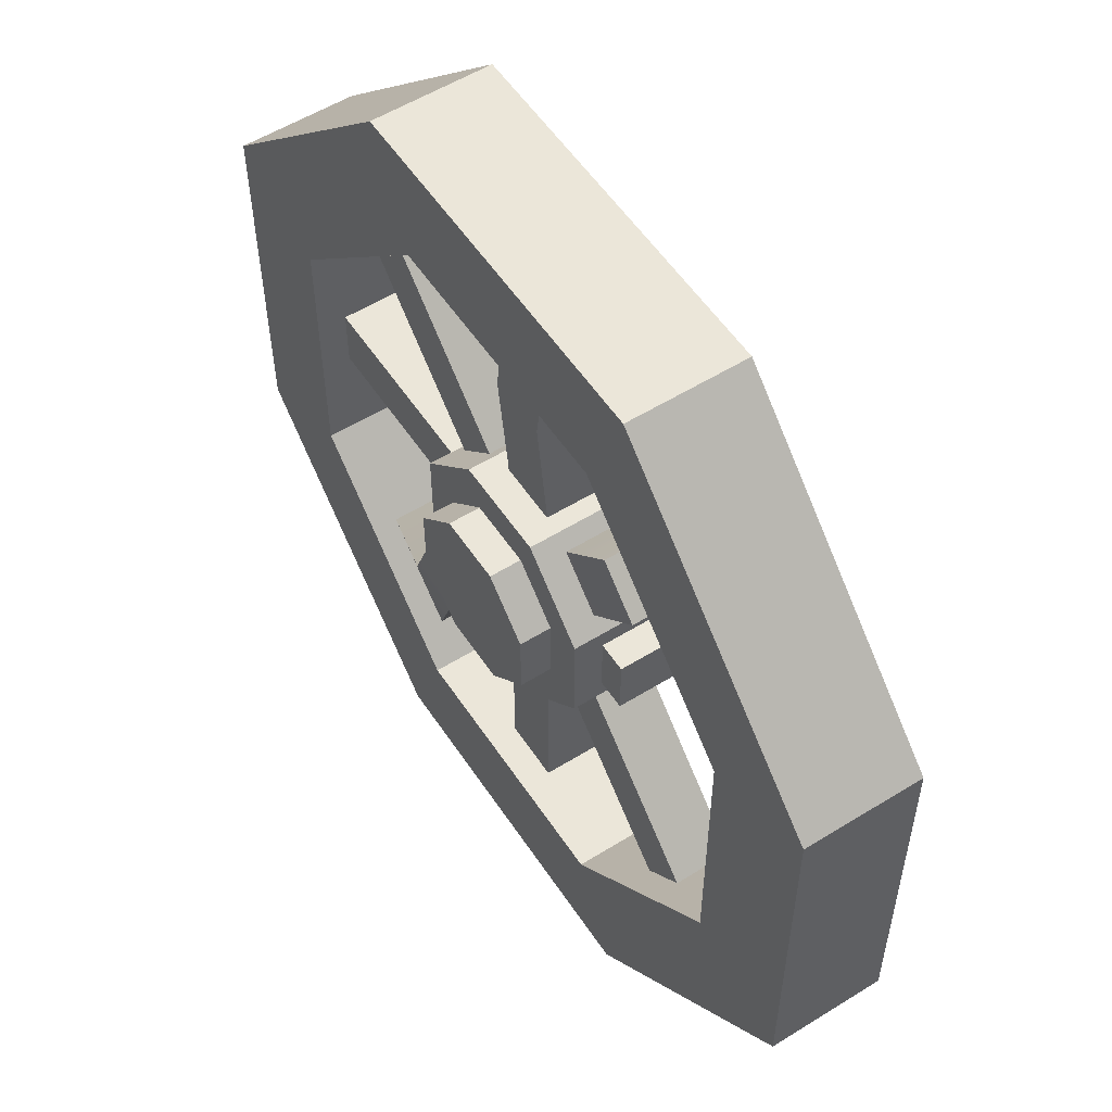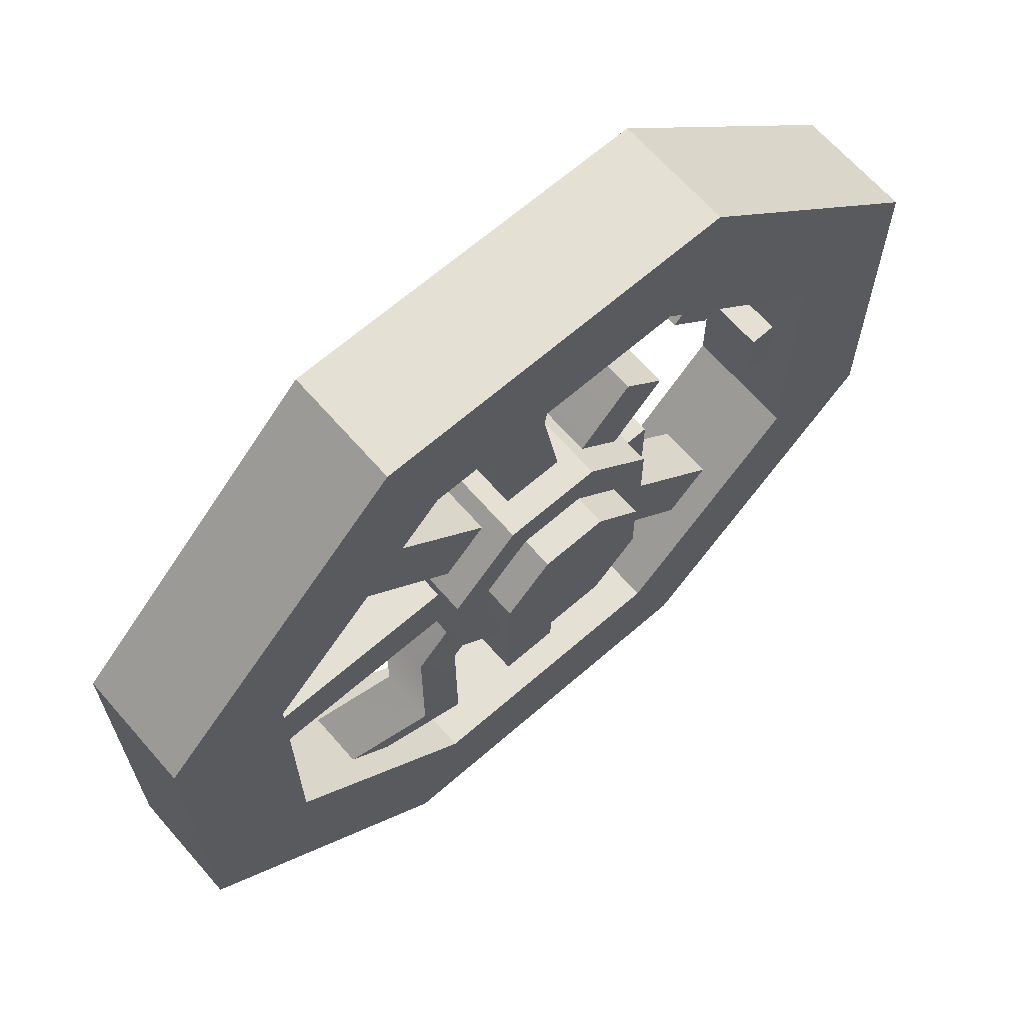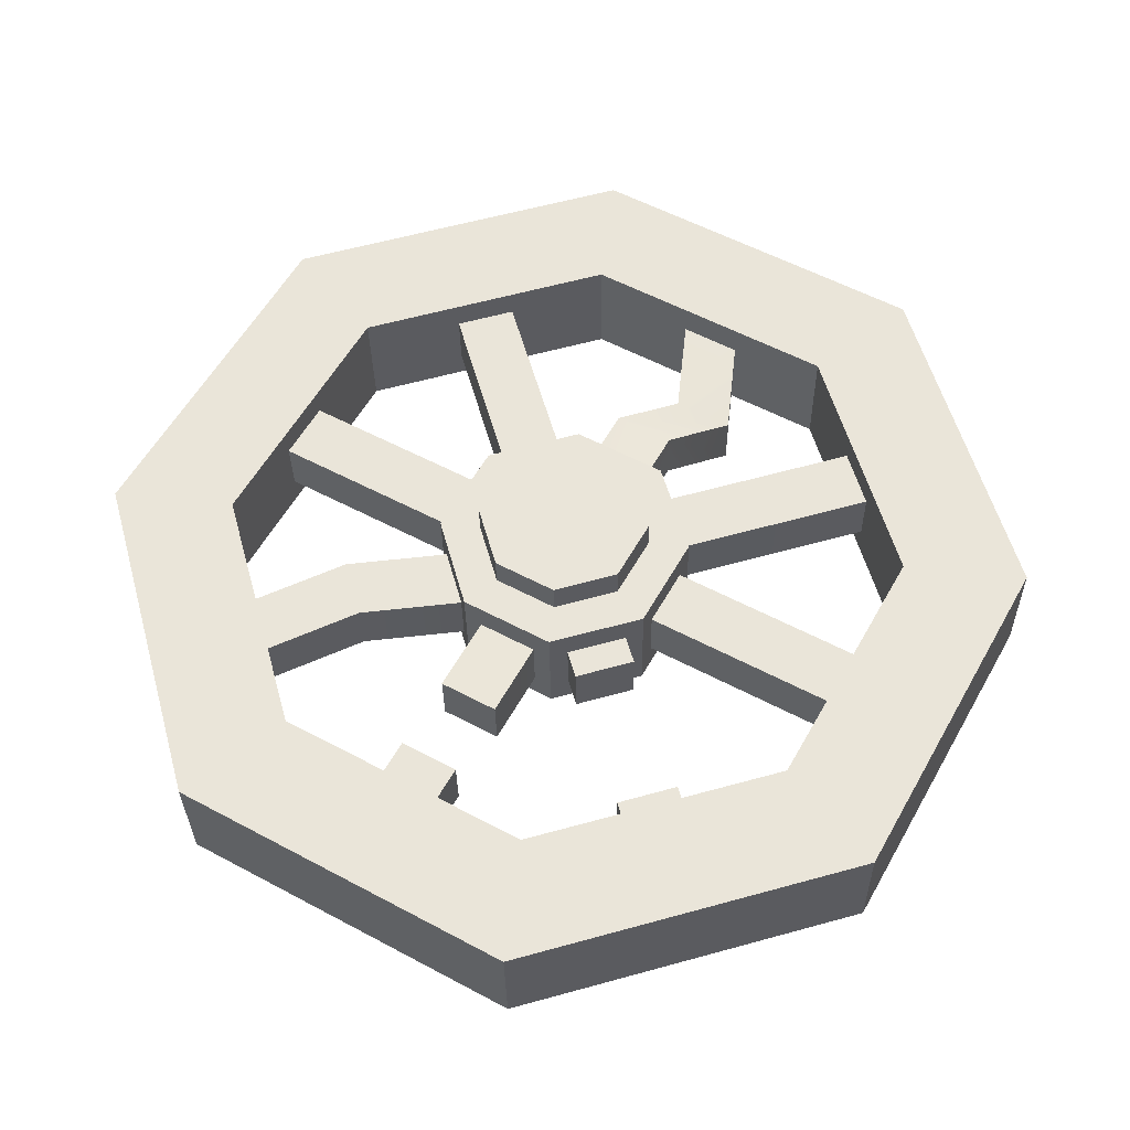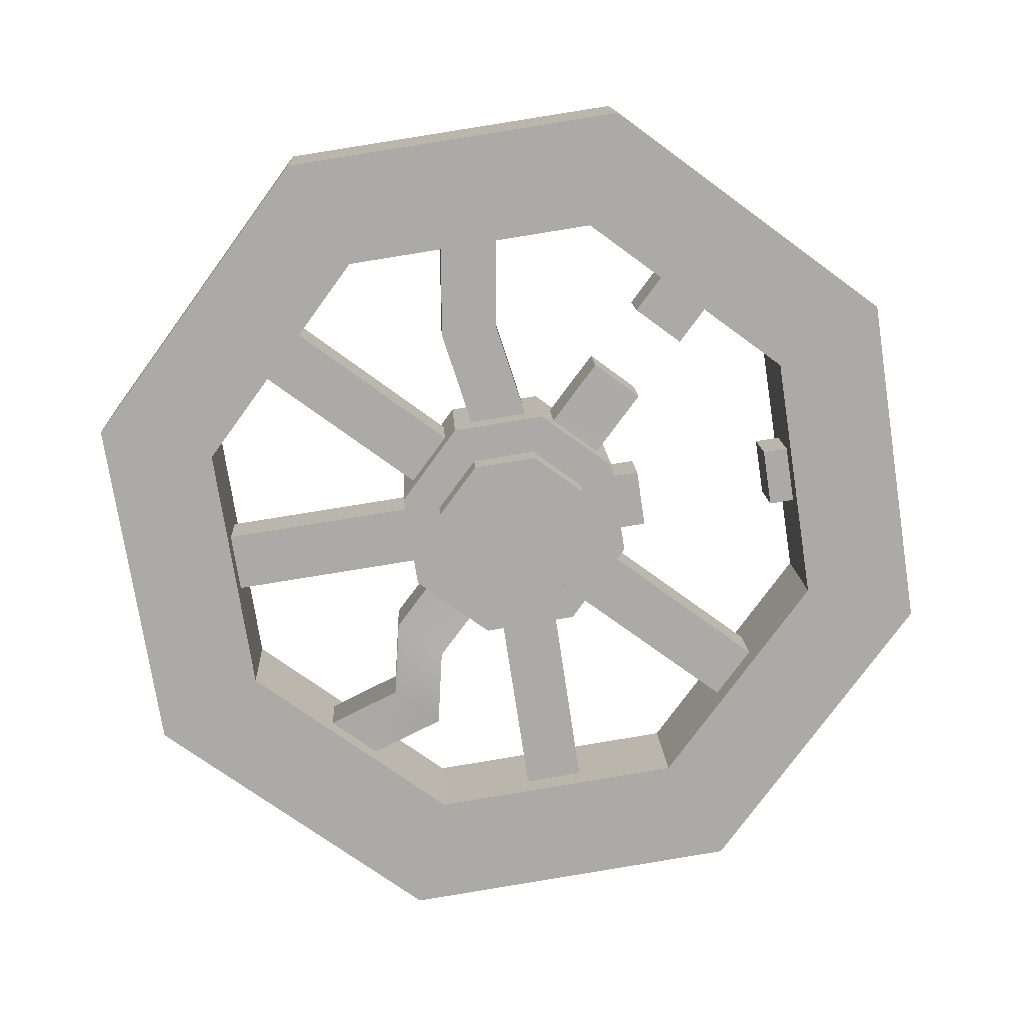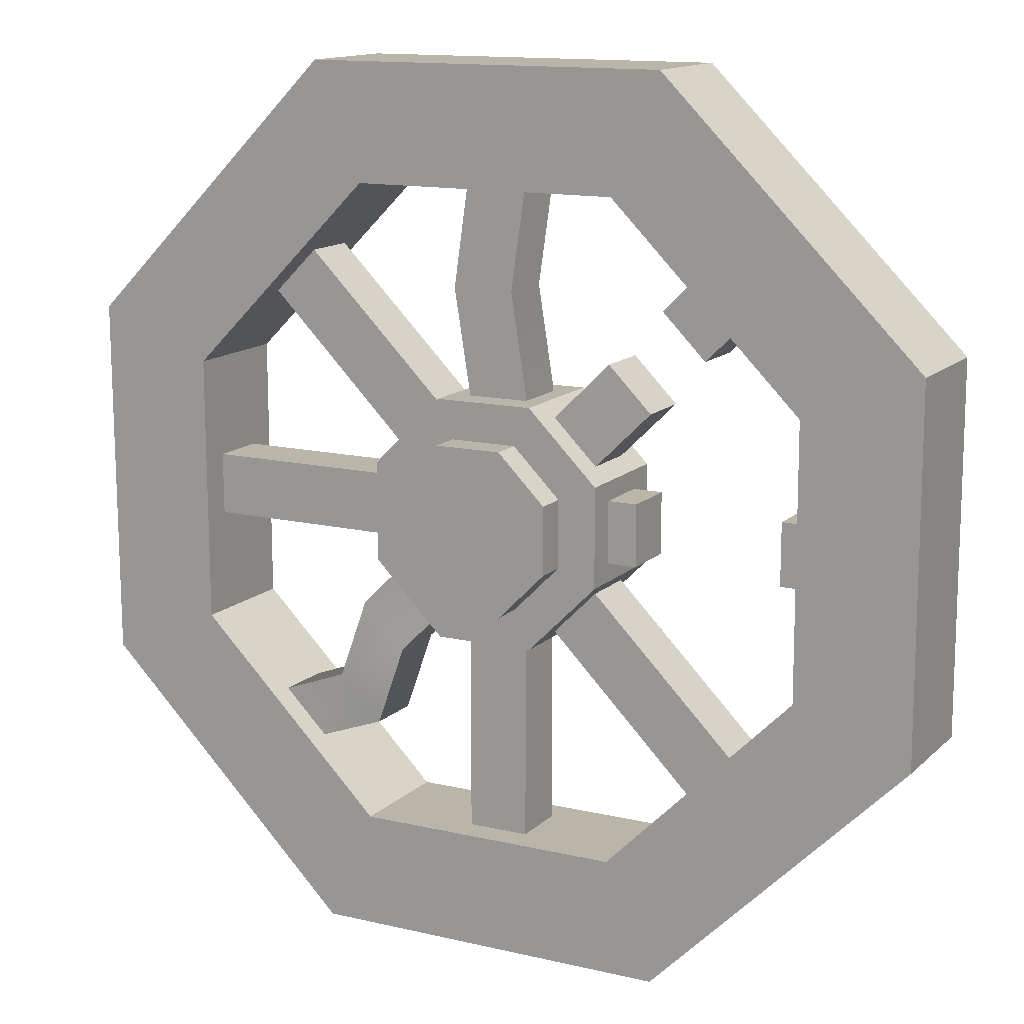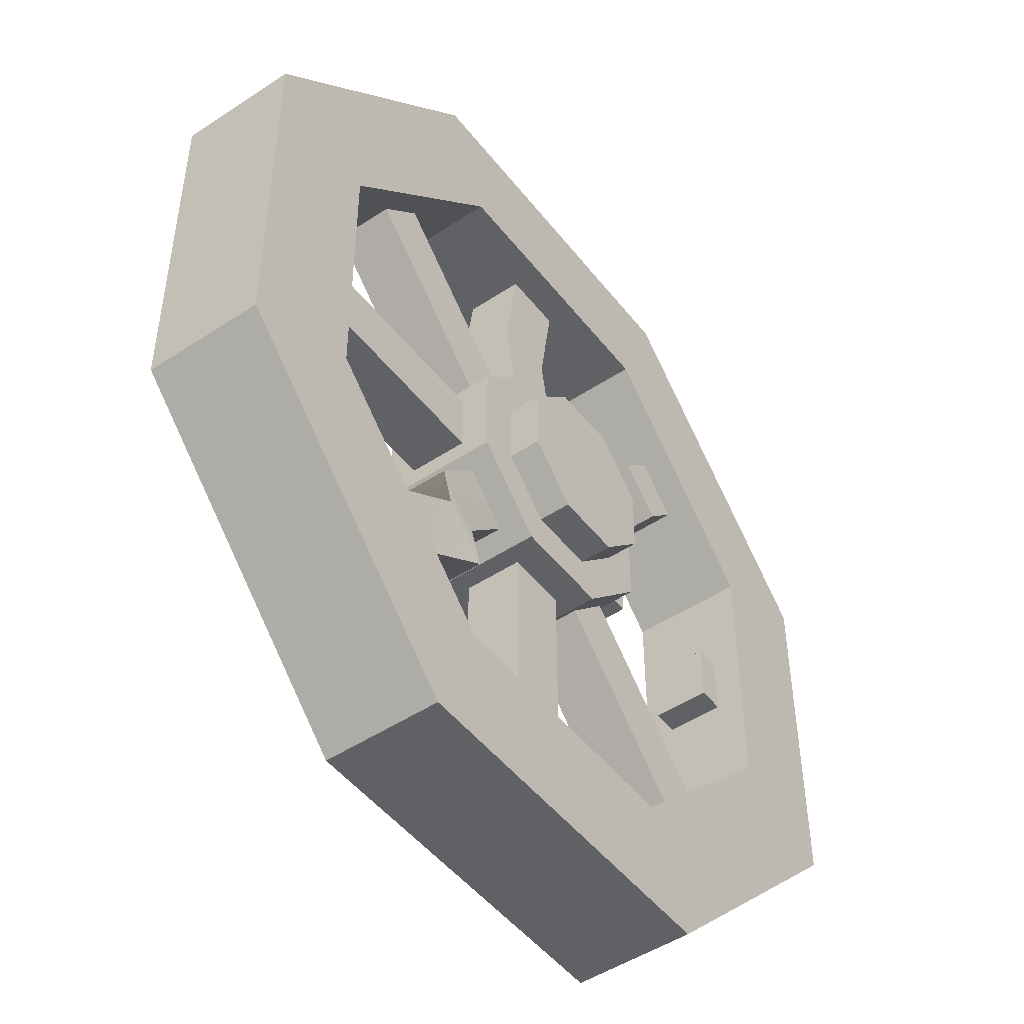
<metadata>
{"format":"obj","ext":"obj","renderer":"f3d","projection":"perspective","resolution":1024,"background":"white","views":[{"elev":55.6,"azim":-120.2,"up":"+Y"},{"elev":66.0,"azim":141.8,"up":"+Y"},{"elev":60.3,"azim":-105.9,"up":"+Z"},{"elev":-75.0,"azim":-171.4,"up":"+Z"},{"elev":13.8,"azim":-149.1,"up":"+Y"},{"elev":-48.9,"azim":129.2,"up":"+Y"}]}
</metadata>
<code>
v 0.09186 0.8686 0.214
v 0.2072 0.9835 0.2082
v 0.2077 1.146 0.2082
v 0.09301 1.262 0.214
v -0.06974 1.262 0.2223
v -0.1851 1.148 0.2281
v -0.1856 0.9846 0.2281
v -0.0709 0.8691 0.2223
v 0.06968 0.8686 -0.2223
v 0.1851 0.9835 -0.2281
v 0.1856 1.146 -0.2281
v 0.07083 1.262 -0.2223
v -0.09192 1.262 -0.214
v -0.2073 1.148 -0.2082
v -0.2078 0.9846 -0.2081
v -0.09308 0.8691 -0.214
v 1.054 0.6216 -0.1958
v 1.057 1.503 -0.196
v 0.4361 2.129 -0.1644
v -0.4444 2.131 -0.1196
v -1.069 1.509 -0.0879
v -1.071 0.6278 -0.08776
v -0.4506 0.002564 -0.1193
v 0.43 0 -0.1641
v 1.069 0.6216 0.08534
v 1.071 1.503 0.0852
v 0.4504 2.129 0.1168
v -0.4301 2.131 0.1615
v -1.055 1.509 0.1933
v -1.057 0.6278 0.1934
v -0.4363 0.002564 0.1618
v 0.4443 0 0.1171
v -0.7907 0.7432 -0.102
v -0.3337 0.2829 -0.1253
v -0.7889 1.392 -0.1021
v -0.3291 1.85 -0.1255
v 0.3192 1.848 -0.1585
v 0.7763 1.388 -0.1817
v 0.7744 0.7387 -0.1816
v 0.3146 0.281 -0.1582
v 0.3289 0.281 0.1229
v 0.7887 0.7387 0.09957
v 0.7906 1.388 0.09947
v 0.3335 1.848 0.1227
v -0.3148 1.85 0.1557
v -0.7746 1.392 0.179
v -0.7765 0.7432 0.1791
v -0.3194 0.2829 0.1559
v 0.282 0.9446 -0.1566
v 0.2827 1.185 -0.1566
v 0.1135 1.355 -0.148
v -0.1263 1.356 -0.1358
v -0.2965 1.186 -0.1272
v -0.2972 0.9463 -0.1271
v -0.128 0.7759 -0.1357
v 0.1119 0.7752 -0.1479
v 0.2963 0.9446 0.1246
v 0.297 1.185 0.1246
v 0.1278 1.355 0.1332
v -0.112 1.356 0.1454
v -0.2822 1.186 0.154
v -0.2829 0.9463 0.154
v -0.1137 0.7759 0.1454
v 0.1262 0.7752 0.1332
v -0.5255 0.4372 -0.04438
v -0.5184 0.4372 0.09487
v -0.6311 0.543 -0.03901
v -0.6241 0.543 0.1002
v 0.5182 1.694 -0.09743
v 0.5253 1.694 0.04182
v 0.6239 1.588 -0.1028
v 0.631 1.588 0.03645
v -0.8163 0.9907 -0.02959
v -0.8093 0.9907 0.1097
v -0.8163 1.14 -0.02959
v -0.8093 1.14 0.1097
v 0.8091 1.14 -0.1122
v 0.8161 1.14 0.02704
v 0.8091 0.9907 -0.1122
v 0.8161 0.9907 0.02704
v -0.6311 1.588 -0.03901
v -0.6241 1.588 0.1002
v -0.5255 1.694 -0.04438
v -0.5184 1.694 0.09487
v 0.6239 0.543 -0.1028
v 0.631 0.543 0.03645
v 0.5182 0.4372 -0.09743
v 0.5253 0.4372 0.04182
v -0.07834 1.879 -0.06711
v -0.07126 1.879 0.07215
v 0.07113 1.879 -0.07471
v 0.07821 1.879 0.06455
v 0.07113 0.2518 -0.07471
v 0.07821 0.2518 0.06455
v -0.07834 0.2518 -0.06711
v -0.07126 0.2518 0.07215
v -0.7219 1.14 -0.03439
v -0.7149 1.14 0.1049
v -0.7148 0.9907 0.1049
v -0.7219 0.9907 -0.03439
v -0.3643 1.14 -0.05257
v -0.3572 1.14 0.08668
v -0.3572 0.9907 0.08668
v -0.3643 0.9907 -0.05257
v -0.2918 1.46 -0.05626
v -0.2847 1.46 0.08299
v -0.3904 1.354 0.08837
v -0.3975 1.354 -0.05089
v -0.4238 1.592 -0.04955
v -0.4167 1.592 0.08971
v -0.5224 1.486 0.09508
v -0.5295 1.486 -0.04417
v -0.03817 1.608 -0.06711
v -0.03109 1.608 0.07215
v 0.1184 1.608 0.06455
v 0.1113 1.608 -0.07471
v -0.07834 1.365 -0.06711
v -0.07126 1.365 0.07215
v 0.07821 1.365 0.06455
v 0.07113 1.365 -0.07471
v 0.2907 0.5304 -0.1483
v 0.2977 0.5304 -0.009088
v 0.4034 0.6362 -0.01446
v 0.3964 0.6362 -0.1537
v 0.3681 0.8127 0.03976
v 0.2624 0.7069 0.04513
v 0.2554 0.7069 -0.09412
v 0.3611 0.8127 -0.0995
f 1 2 3 4 5 6 7 8
f 9 10 2 1
f 10 11 3 2
f 11 12 4 3
f 12 13 5 4
f 13 14 6 5
f 14 15 7 6
f 15 16 8 7
f 16 9 1 8
f 10 9 16 15 14 13 12 11
f 17 18 26 25
f 18 19 27 26
f 19 20 28 27
f 20 21 29 28
f 21 22 30 29
f 22 23 31 30
f 23 24 32 31
f 24 17 25 32
f 23 22 33 34
f 22 21 35 33
f 21 20 36 35
f 20 19 37 36
f 19 18 38 37
f 18 17 39 38
f 17 24 40 39
f 24 23 34 40
f 32 25 42 41
f 25 26 43 42
f 26 27 44 43
f 27 28 45 44
f 28 29 46 45
f 29 30 47 46
f 30 31 48 47
f 31 32 41 48
f 34 33 47 48
f 33 35 46 47
f 35 36 45 46
f 36 37 44 45
f 37 38 43 44
f 38 39 42 43
f 39 40 41 42
f 40 34 48 41
f 49 50 58 57
f 50 51 59 58
f 51 52 60 59
f 52 53 61 60
f 53 54 62 61
f 54 55 63 62
f 55 56 64 63
f 56 49 57 64
f 49 56 55 54 53 52 51 50
f 64 57 58 59 60 61 62 63
f 67 68 70 69
f 71 72 66 65
f 66 72 70 68
f 71 65 67 69
f 101 102 78 77
f 79 80 103 104
f 102 103 80 78
f 79 104 101 77
f 128 125 123 124
f 121 122 126 127
f 125 126 122 123
f 124 121 127 128
f 91 92 115 116
f 113 114 90 89
f 90 114 115 92
f 116 113 89 91
f 75 76 98 97
f 74 99 98 76
f 100 99 74 73
f 97 100 73 75
f 83 84 110 109
f 82 111 110 84
f 112 111 82 81
f 109 112 81 83
f 117 118 114 113
f 115 114 118 119
f 116 115 119 120
f 120 117 113 116
f 95 96 118 117
f 119 118 96 94
f 120 119 94 93
f 95 117 120 93
f 98 99 100 97
f 102 101 104 103
f 106 105 108 107
f 110 111 112 109
f 87 88 122 121
f 123 122 88 86
f 124 123 86 85
f 87 121 124 85
f 106 107 126 125
f 127 126 107 108
f 128 127 108 105
f 105 106 125 128

</code>
